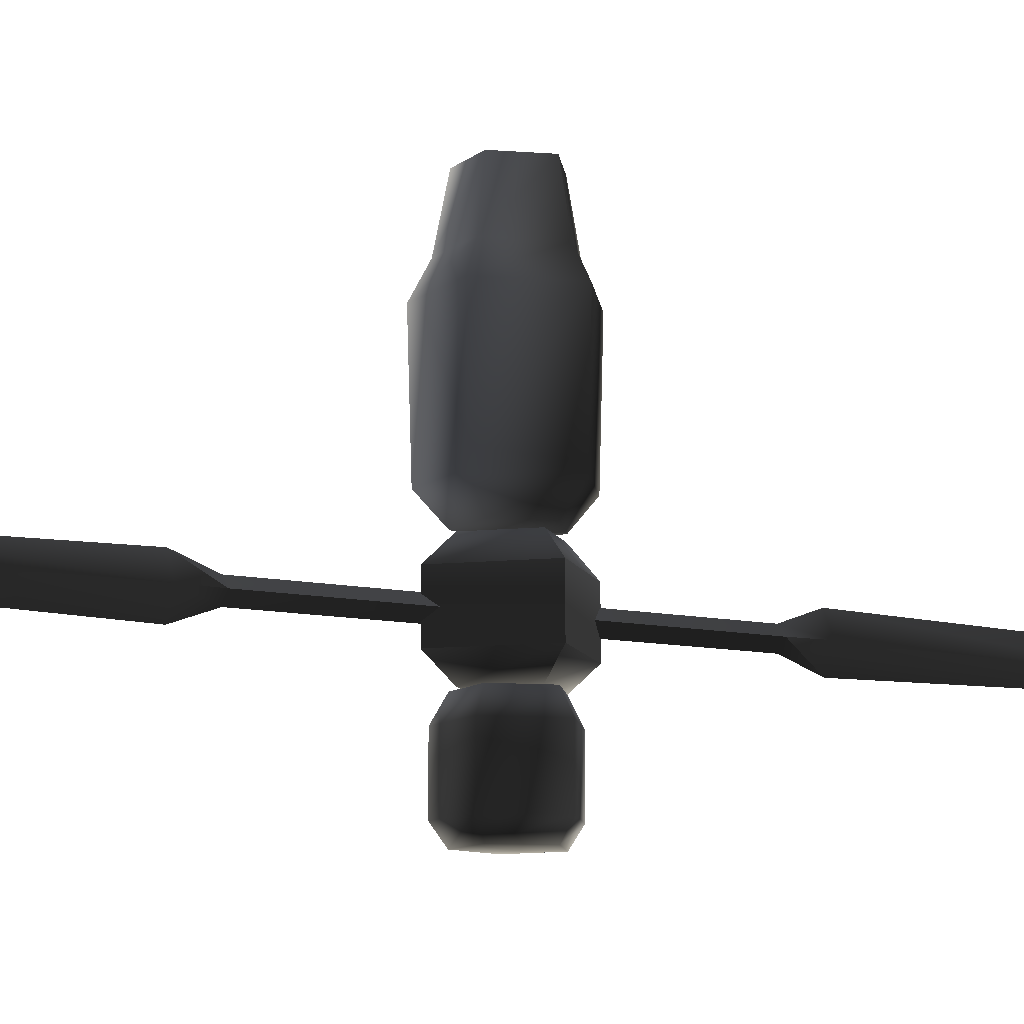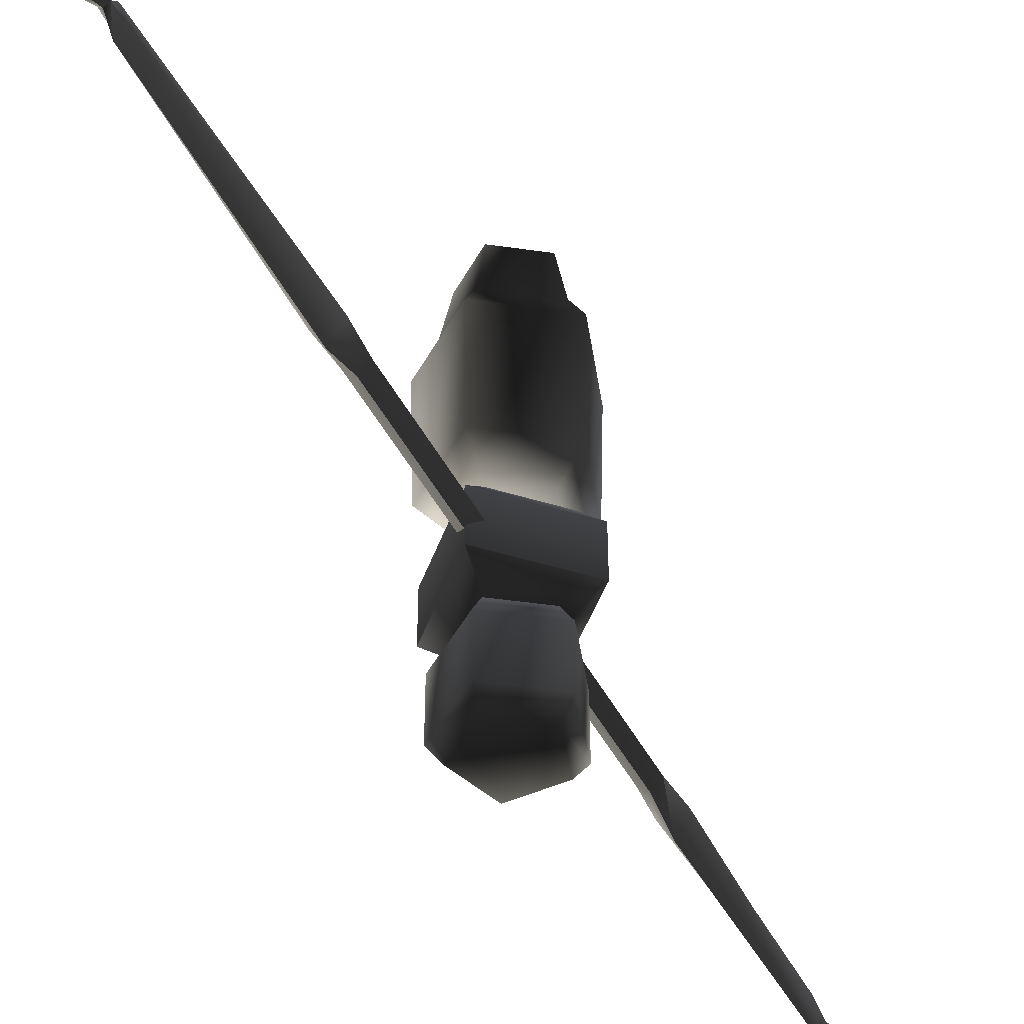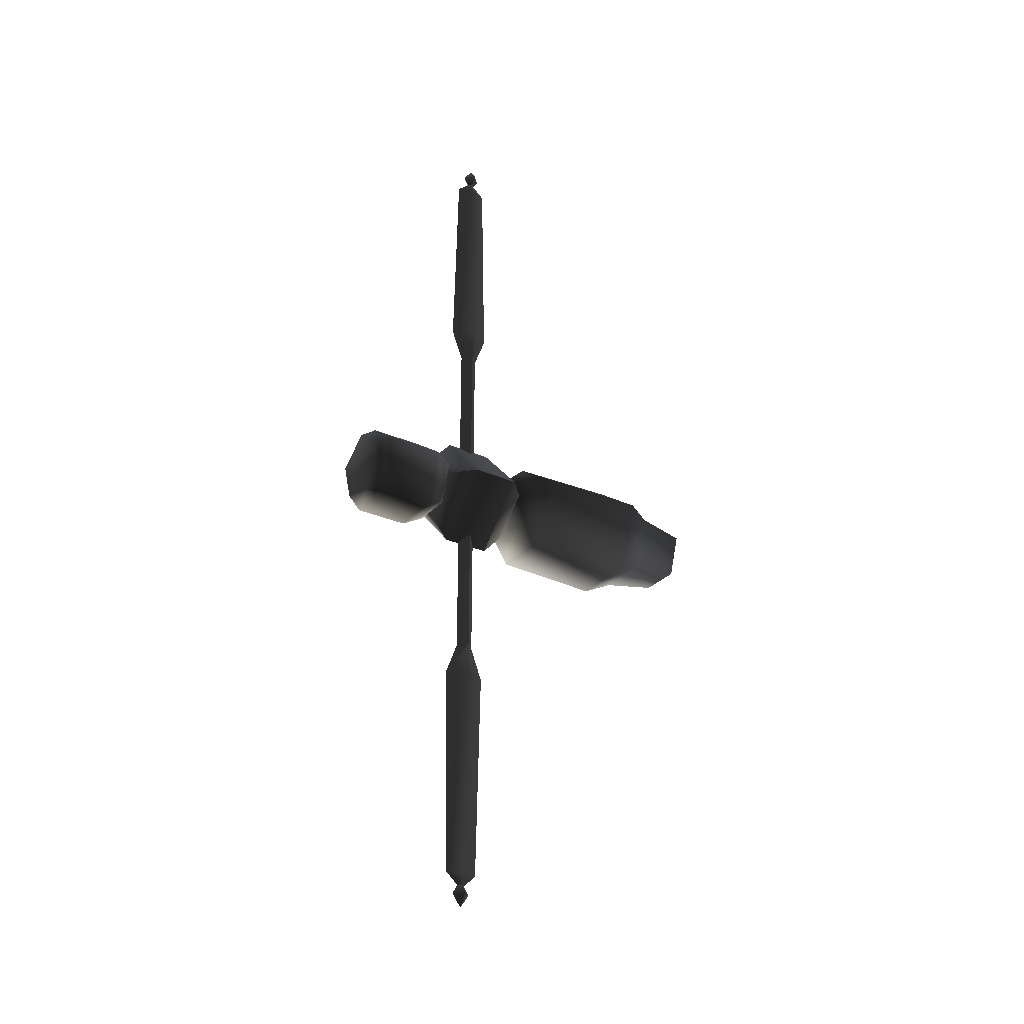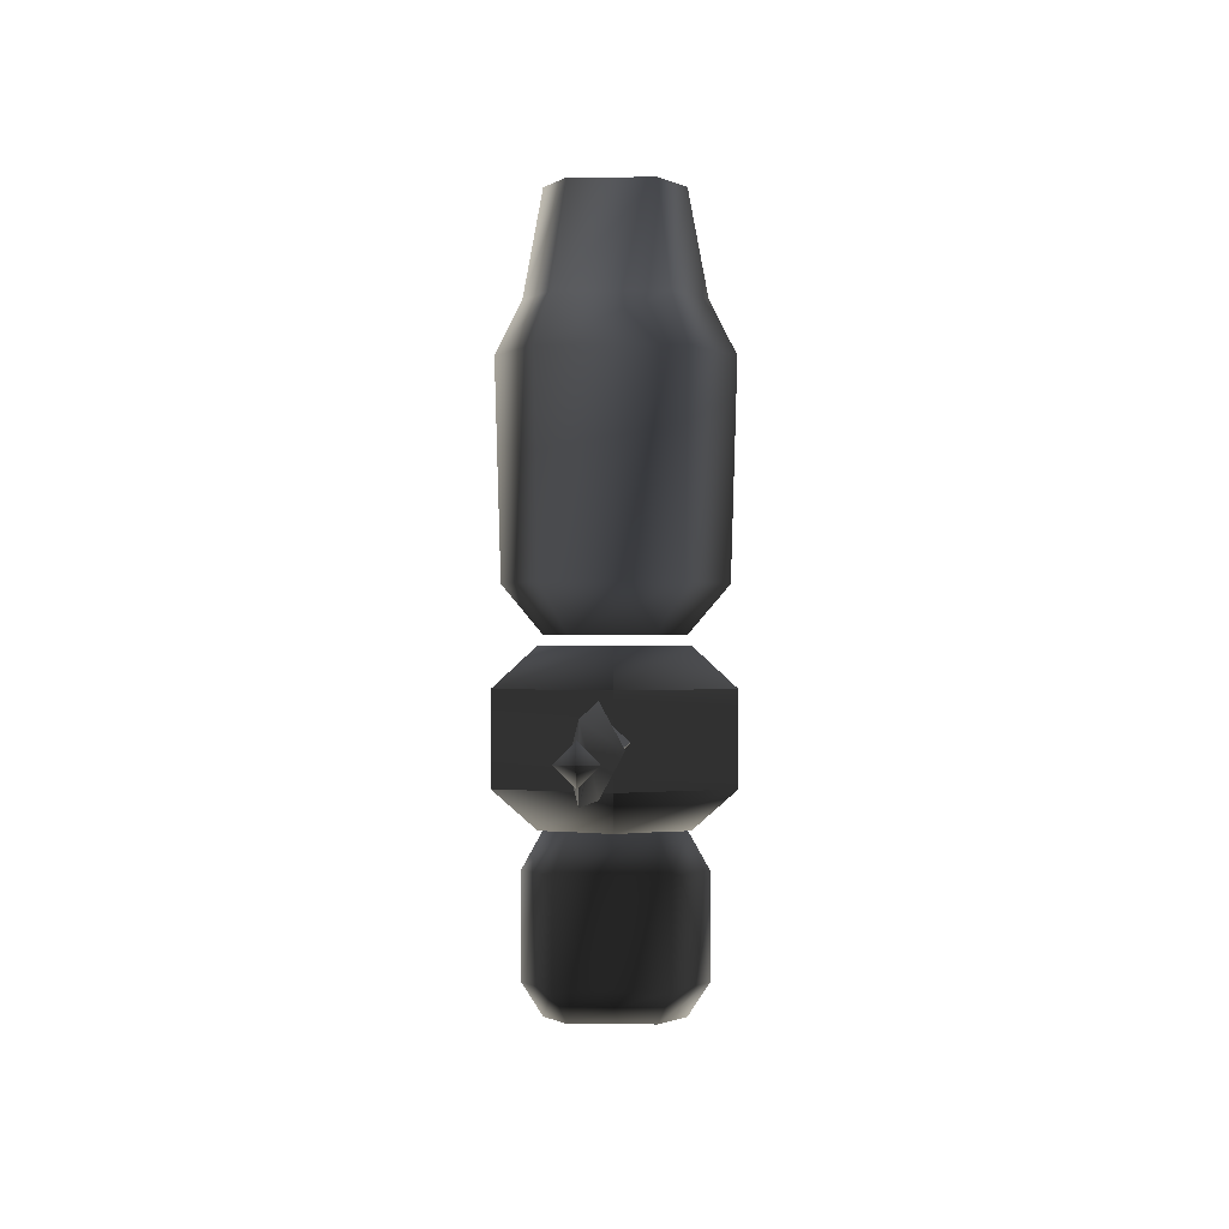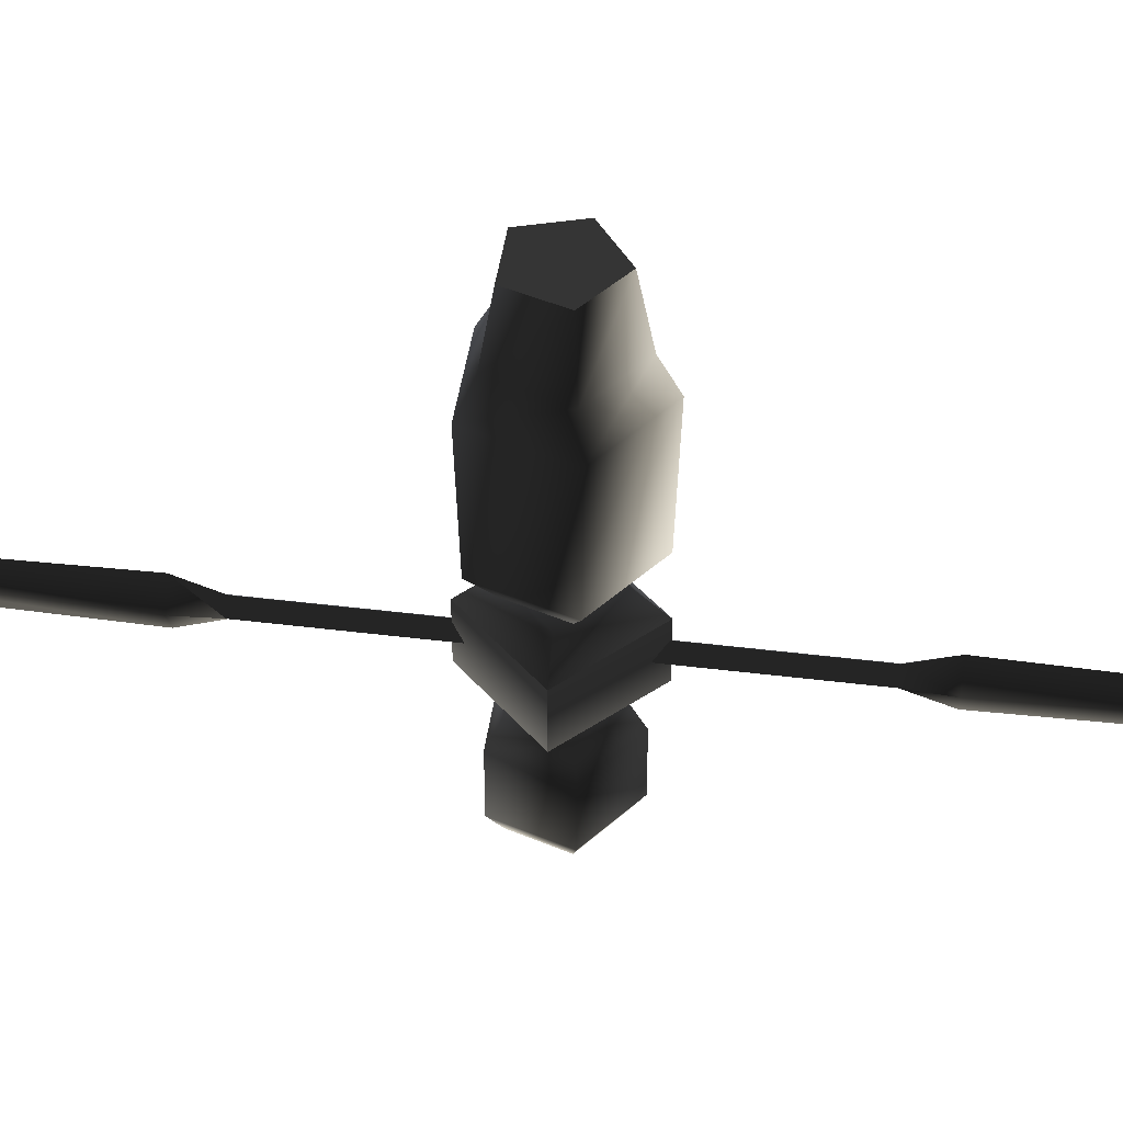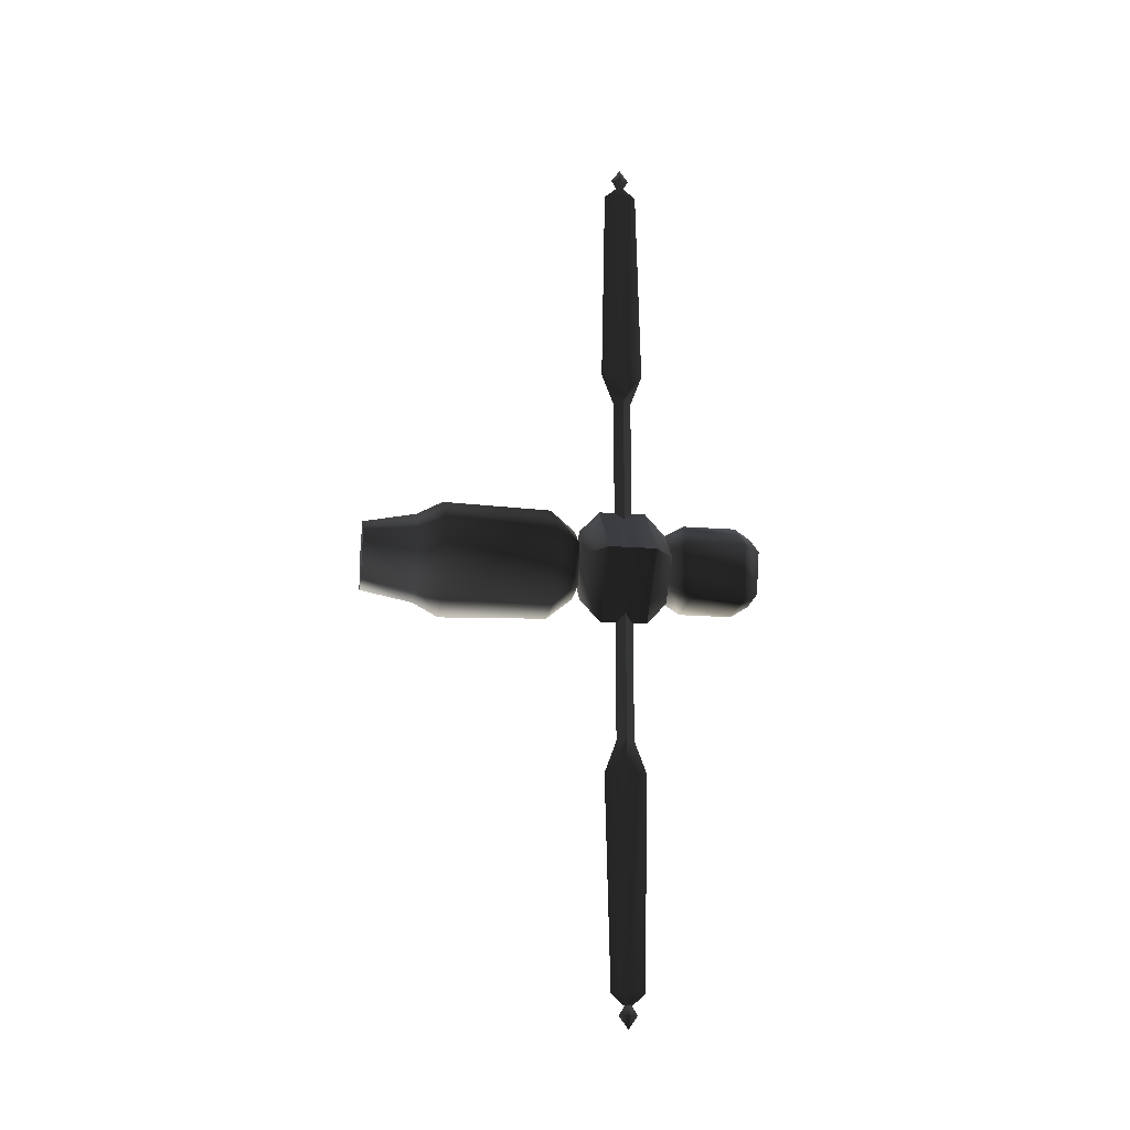
<metadata>
{"format":"obj","ext":"obj","renderer":"f3d","projection":"perspective","resolution":1024,"background":"white","views":[{"elev":-10.7,"azim":61.0,"up":"+Z"},{"elev":-47.2,"azim":-153.2,"up":"+Z"},{"elev":-29.1,"azim":-123.1,"up":"+Y"},{"elev":-0.6,"azim":1.8,"up":"+Z"},{"elev":45.1,"azim":98.1,"up":"+Z"},{"elev":-19.1,"azim":81.8,"up":"+Y"}]}
</metadata>
<code>
v  0.2831 0.09199 0.4114
v  0.0003387 0.2967 0.4114
v  0.0005418 0.4749 0.613
v  0.4532 0.1472 0.613
v  0.0005735 0.5025 1.513
v  0.4795 0.1558 1.513
v  0.1747 -0.2398 0.4114
v  0.2795 -0.3839 0.613
v  0.0004383 0.3846 1.73
v  0.3671 0.1193 1.73
v  0.2958 -0.4062 1.513
v  0.0003394 0.2972 2.171
v  0.2837 0.09216 2.171
v  0.2264 -0.3109 1.73
v  0.175 -0.2403 2.171
v  0 0 2.171
v  -0.2835 0.09154 2.171
v  -0.1755 -0.2407 2.171
v  -0.2829 0.09137 0.4114
v  -0.4528 0.1462 0.613
v  -0.4792 0.1547 1.513
v  -0.3668 0.1185 1.73
v  -0.1752 -0.2402 0.4114
v  -0.2804 -0.3845 0.613
v  -0.2967 -0.4068 1.513
v  -0.2271 -0.3114 1.73
v  0 0 0.4114
v  4.037e-05 -5.628e-05 0.3401
v  4.167e-05 -5.625e-05 0.3401
v  4.04e-05 -5.759e-05 0.3401
v  4.034e-05 -5.498e-05 0.3401
v  3.906e-05 -5.631e-05 0.3401
v  4.037e-05 -5.628e-05 0.3401
v  0.2827 0.09185 -1.085
v  0.000332 0.2962 -1.085
v  0.000437 0.3894 -0.9515
v  0.3717 0.1208 -0.9515
v  0.000437 0.3894 -0.5121
v  0.3717 0.1208 -0.5121
v  0.1744 -0.2394 -1.085
v  0.2293 -0.3148 -0.9515
v  0.000332 0.2962 -0.3519
v  0.2827 0.09184 -0.3519
v  0.2293 -0.3148 -0.5121
v  0.1744 -0.2394 -0.3519
v  -0.2825 0.09121 -1.085
v  -0.3714 0.1199 -0.9515
v  -0.3714 0.1199 -0.5121
v  -0.23 -0.3153 -0.9515
v  -0.23 -0.3153 -0.5121
v  -0.2825 0.09121 -0.3519
v  -0.1749 -0.2398 -0.3519
v  -0.1749 -0.2398 -1.085
v  0 0 -0.3519
v  0 0 -1.085
v  0 6.9e-05 -1.189
v  1.25e-06 6.9e-05 -1.189
v  0 6.775e-05 -1.189
v  0 7.025e-05 -1.189
v  -1.25e-06 6.9e-05 -1.189
v  0 6.9e-05 -1.189
v  -0.2998 -0.005492 0.3705
v  0.005492 -0.2998 0.3705
v  -0.005492 0.2998 0.3705
v  0.2998 0.005492 0.3705
v  0.008859 -0.4836 -0.1902
v  0.008859 -0.4836 0.1996
v  -0.4836 -0.008859 0.1996
v  -0.4836 -0.008859 -0.1902
v  -0.2996 -0.003796 -0.3525
v  0.2996 0.003796 -0.3525
v  0.007181 -0.2995 -0.3525
v  -0.007181 0.2995 -0.3525
v  -0.008859 0.4836 -0.1902
v  -0.008859 0.4836 0.1996
v  0.4836 0.008859 0.1996
v  0.4836 0.008859 -0.1902
v  -0.07333 -3.644 -0.000816
v  0 -3.644 -0.07443
v  0 -3.75 -0.000816
v  -0.0309 -3.569 -0.000816
v  0 -3.644 0.0728
v  0 -3.569 0.0302
v  0 -3.569 -0.03184
v  0 3.569 -0.03184
v  -0.0309 3.569 -0.000817
v  -0.07333 3.644 -0.000817
v  0 3.644 -0.07443
v  0 3.75 -0.000817
v  0 3.644 0.07279
v  0 3.569 0.0302
v  0.07333 -3.644 -0.000816
v  0.0309 -3.569 -0.000816
v  0.0309 3.569 -0.000817
v  0.07333 3.644 -0.000817
v  0 -1.476 -0.07443
v  -0.07333 -1.476 -0.000816
v  -0.07333 0 -0.000816
v  0 0 -0.07443
v  -0.07333 1.476 -0.000816
v  0 0 0.0728
v  0 1.476 0.07279
v  0 -1.476 0.0728
v  0 1.476 -0.07443
v  0.07333 -1.476 -0.000816
v  0.07333 0 -0.000816
v  0.07333 1.476 -0.000816
v  -0.09237 1.745 -0.000816
v  0 1.745 -0.174
v  -0.03447 3.478 -0.000817
v  0 1.745 0.1724
v  0 3.478 0.1344
v  0 3.478 -0.136
v  0.09237 1.745 -0.000816
v  0.03447 3.478 -0.000817
v  -0.03447 -3.478 -0.000816
v  0 -3.478 -0.136
v  -0.09237 -1.745 -0.000816
v  0 -3.478 0.1344
v  0 -1.745 0.1724
v  0 -1.745 -0.174
v  0.03447 -3.478 -0.000816
v  0.09237 -1.745 -0.000816
v  0 3.697 -1.25e-06
v  1.25e-06 3.697 0
v  0 3.697 0
v  0 3.697 0
v  -1.25e-06 3.697 0
v  0 3.697 1.25e-06
v  0 -3.676 -1.25e-06
v  1.25e-06 -3.676 0
v  0 -3.676 0
v  0 -3.676 0
v  -1.25e-06 -3.676 0
v  0 -3.676 1.25e-06
g frm-pwrpak
f 1 2 3
f 1 3 4
f 4 3 5
f 4 5 6
f 7 1 4
f 7 4 8
f 8 4 6
f 6 5 9
f 6 9 10
f 8 6 11
f 11 6 10
f 10 9 12
f 10 12 13
f 11 10 14
f 14 10 13
f 14 13 15
f 13 12 16
f 12 17 16
f 17 18 16
f 18 15 16
f 15 13 16
f 2 19 20
f 2 20 3
f 3 20 21
f 3 21 5
f 5 21 22
f 5 22 9
f 9 22 17
f 9 17 12
f 19 23 24
f 19 24 20
f 20 24 25
f 23 8 24
f 24 8 11
f 24 11 25
f 20 25 21
f 21 25 26
f 25 11 14
f 25 14 26
f 21 26 22
f 22 26 18
f 26 14 15
f 26 15 18
f 22 18 17
f 23 7 8
f 2 1 27
f 19 2 27
f 23 19 27
f 7 23 27
f 1 7 27
g frm-SSl
f 28 29 30
f 29 28 31
f 32 28 30
f 28 32 31
f 33 32 30
f 32 33 31
f 29 33 30
f 33 29 31
g frm-fuselg
f 34 35 36
f 34 36 37
f 37 36 38
f 37 38 39
f 40 34 37
f 40 37 41
f 41 37 39
f 39 38 42
f 39 42 43
f 41 39 44
f 44 39 43
f 44 43 45
f 35 46 47
f 35 47 36
f 36 47 48
f 46 49 47
f 47 49 50
f 47 50 48
f 36 48 38
f 38 48 51
f 48 50 52
f 48 52 51
f 38 51 42
f 46 53 49
f 43 42 54
f 42 51 54
f 51 52 54
f 52 45 54
f 45 43 54
f 53 40 41
f 53 41 49
f 49 41 44
f 49 44 50
f 50 44 45
f 50 45 52
f 35 34 55
f 46 35 55
f 53 46 55
f 40 53 55
f 34 40 55
g frm-SSr
f 56 57 58
f 57 56 59
f 60 56 58
f 56 60 59
f 61 60 58
f 60 61 59
f 57 61 58
f 61 57 59
g frm-beacon1
l 62 63
l 62 63
l 64 62
l 64 62
l 63 65
l 63 65
l 65 64
l 65 64
g frm-beacon1
f 66 67 68
f 66 68 69
f 68 67 63
f 68 63 62
f 66 69 70
f 71 72 70
f 71 70 73
f 66 70 72
f 69 73 70
f 69 74 73
f 69 68 75
f 69 75 74
f 75 68 62
f 75 62 64
f 63 65 64
f 63 64 62
f 76 77 74
f 76 74 75
f 74 77 71
f 74 71 73
f 76 75 64
f 76 64 65
f 77 76 67
f 77 67 66
f 67 76 65
f 67 65 63
f 77 66 72
f 77 72 71
g frm-beacon2
f 78 79 80
f 79 78 81
f 82 78 80
f 78 82 83
f 78 83 81
f 79 81 84
f 85 86 87
f 85 87 88
f 88 87 89
f 86 90 87
f 87 90 89
f 86 91 90
f 92 82 80
f 82 92 93
f 79 92 80
f 92 79 84
f 92 84 93
f 82 93 83
f 91 94 95
f 91 95 90
f 90 95 89
f 94 88 95
f 95 88 89
f 94 85 88
g frm-beacon2
f 96 97 98
f 96 98 99
f 99 98 100
f 97 101 98
f 98 101 102
f 98 102 100
f 97 103 101
f 99 100 104
f 103 105 106
f 103 106 101
f 101 106 107
f 105 99 106
f 106 99 104
f 106 104 107
f 105 96 99
f 101 107 102
f 104 100 108
f 104 108 109
f 109 108 110
f 100 111 108
f 108 111 112
f 108 112 110
f 100 102 111
f 110 112 91
f 109 110 113
f 113 110 86
f 110 91 86
f 113 86 85
f 102 107 114
f 102 114 111
f 111 114 115
f 107 109 114
f 114 109 113
f 114 113 115
f 107 104 109
f 115 113 85
f 111 115 112
f 112 115 94
f 115 85 94
f 112 94 91
f 84 81 116
f 84 116 117
f 117 116 118
f 81 119 116
f 116 119 120
f 116 120 118
f 81 83 119
f 118 120 103
f 117 118 121
f 121 118 97
f 118 103 97
f 121 97 96
f 83 93 122
f 83 122 119
f 119 122 123
f 93 117 122
f 122 117 121
f 122 121 123
f 93 84 117
f 123 121 96
f 119 123 120
f 120 123 105
f 123 96 105
f 120 105 103
g frm-SSm1
f 124 125 126
f 125 124 127
f 128 124 126
f 124 128 127
f 129 128 126
f 128 129 127
f 125 129 126
f 129 125 127
g frm-SSm2
f 130 131 132
f 131 130 133
f 134 130 132
f 130 134 133
f 135 134 132
f 134 135 133
f 131 135 132
f 135 131 133

</code>
